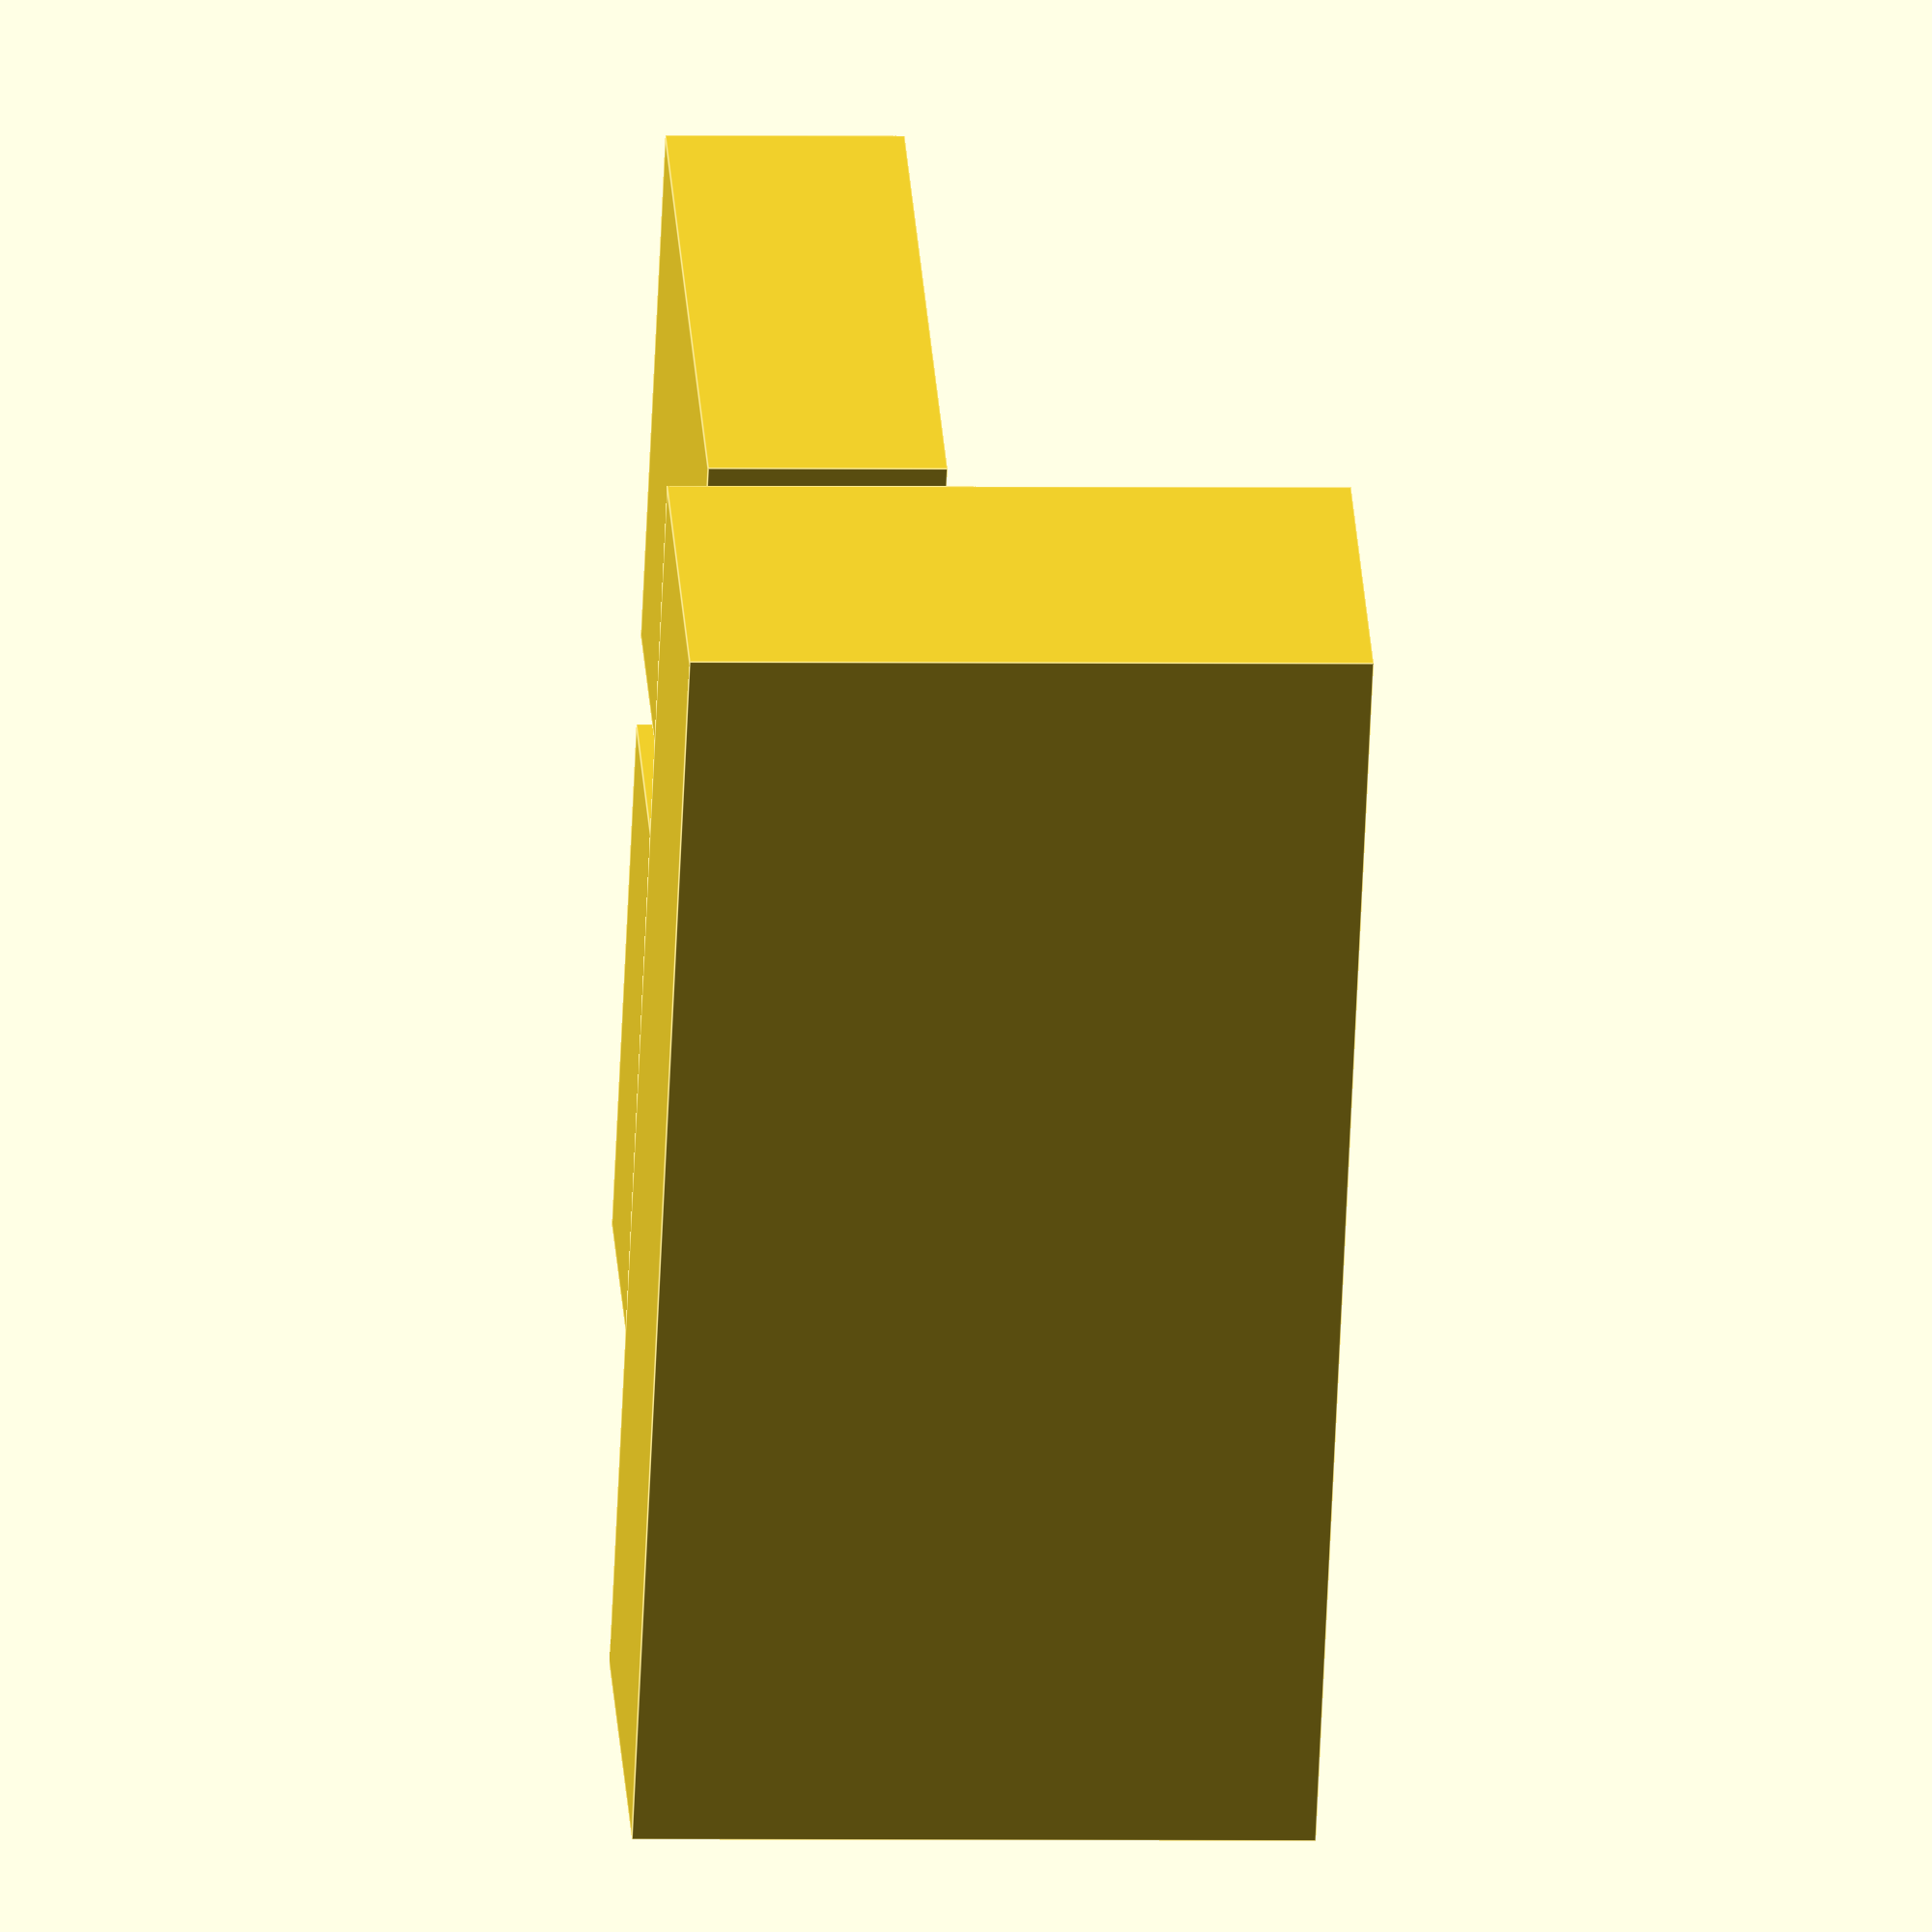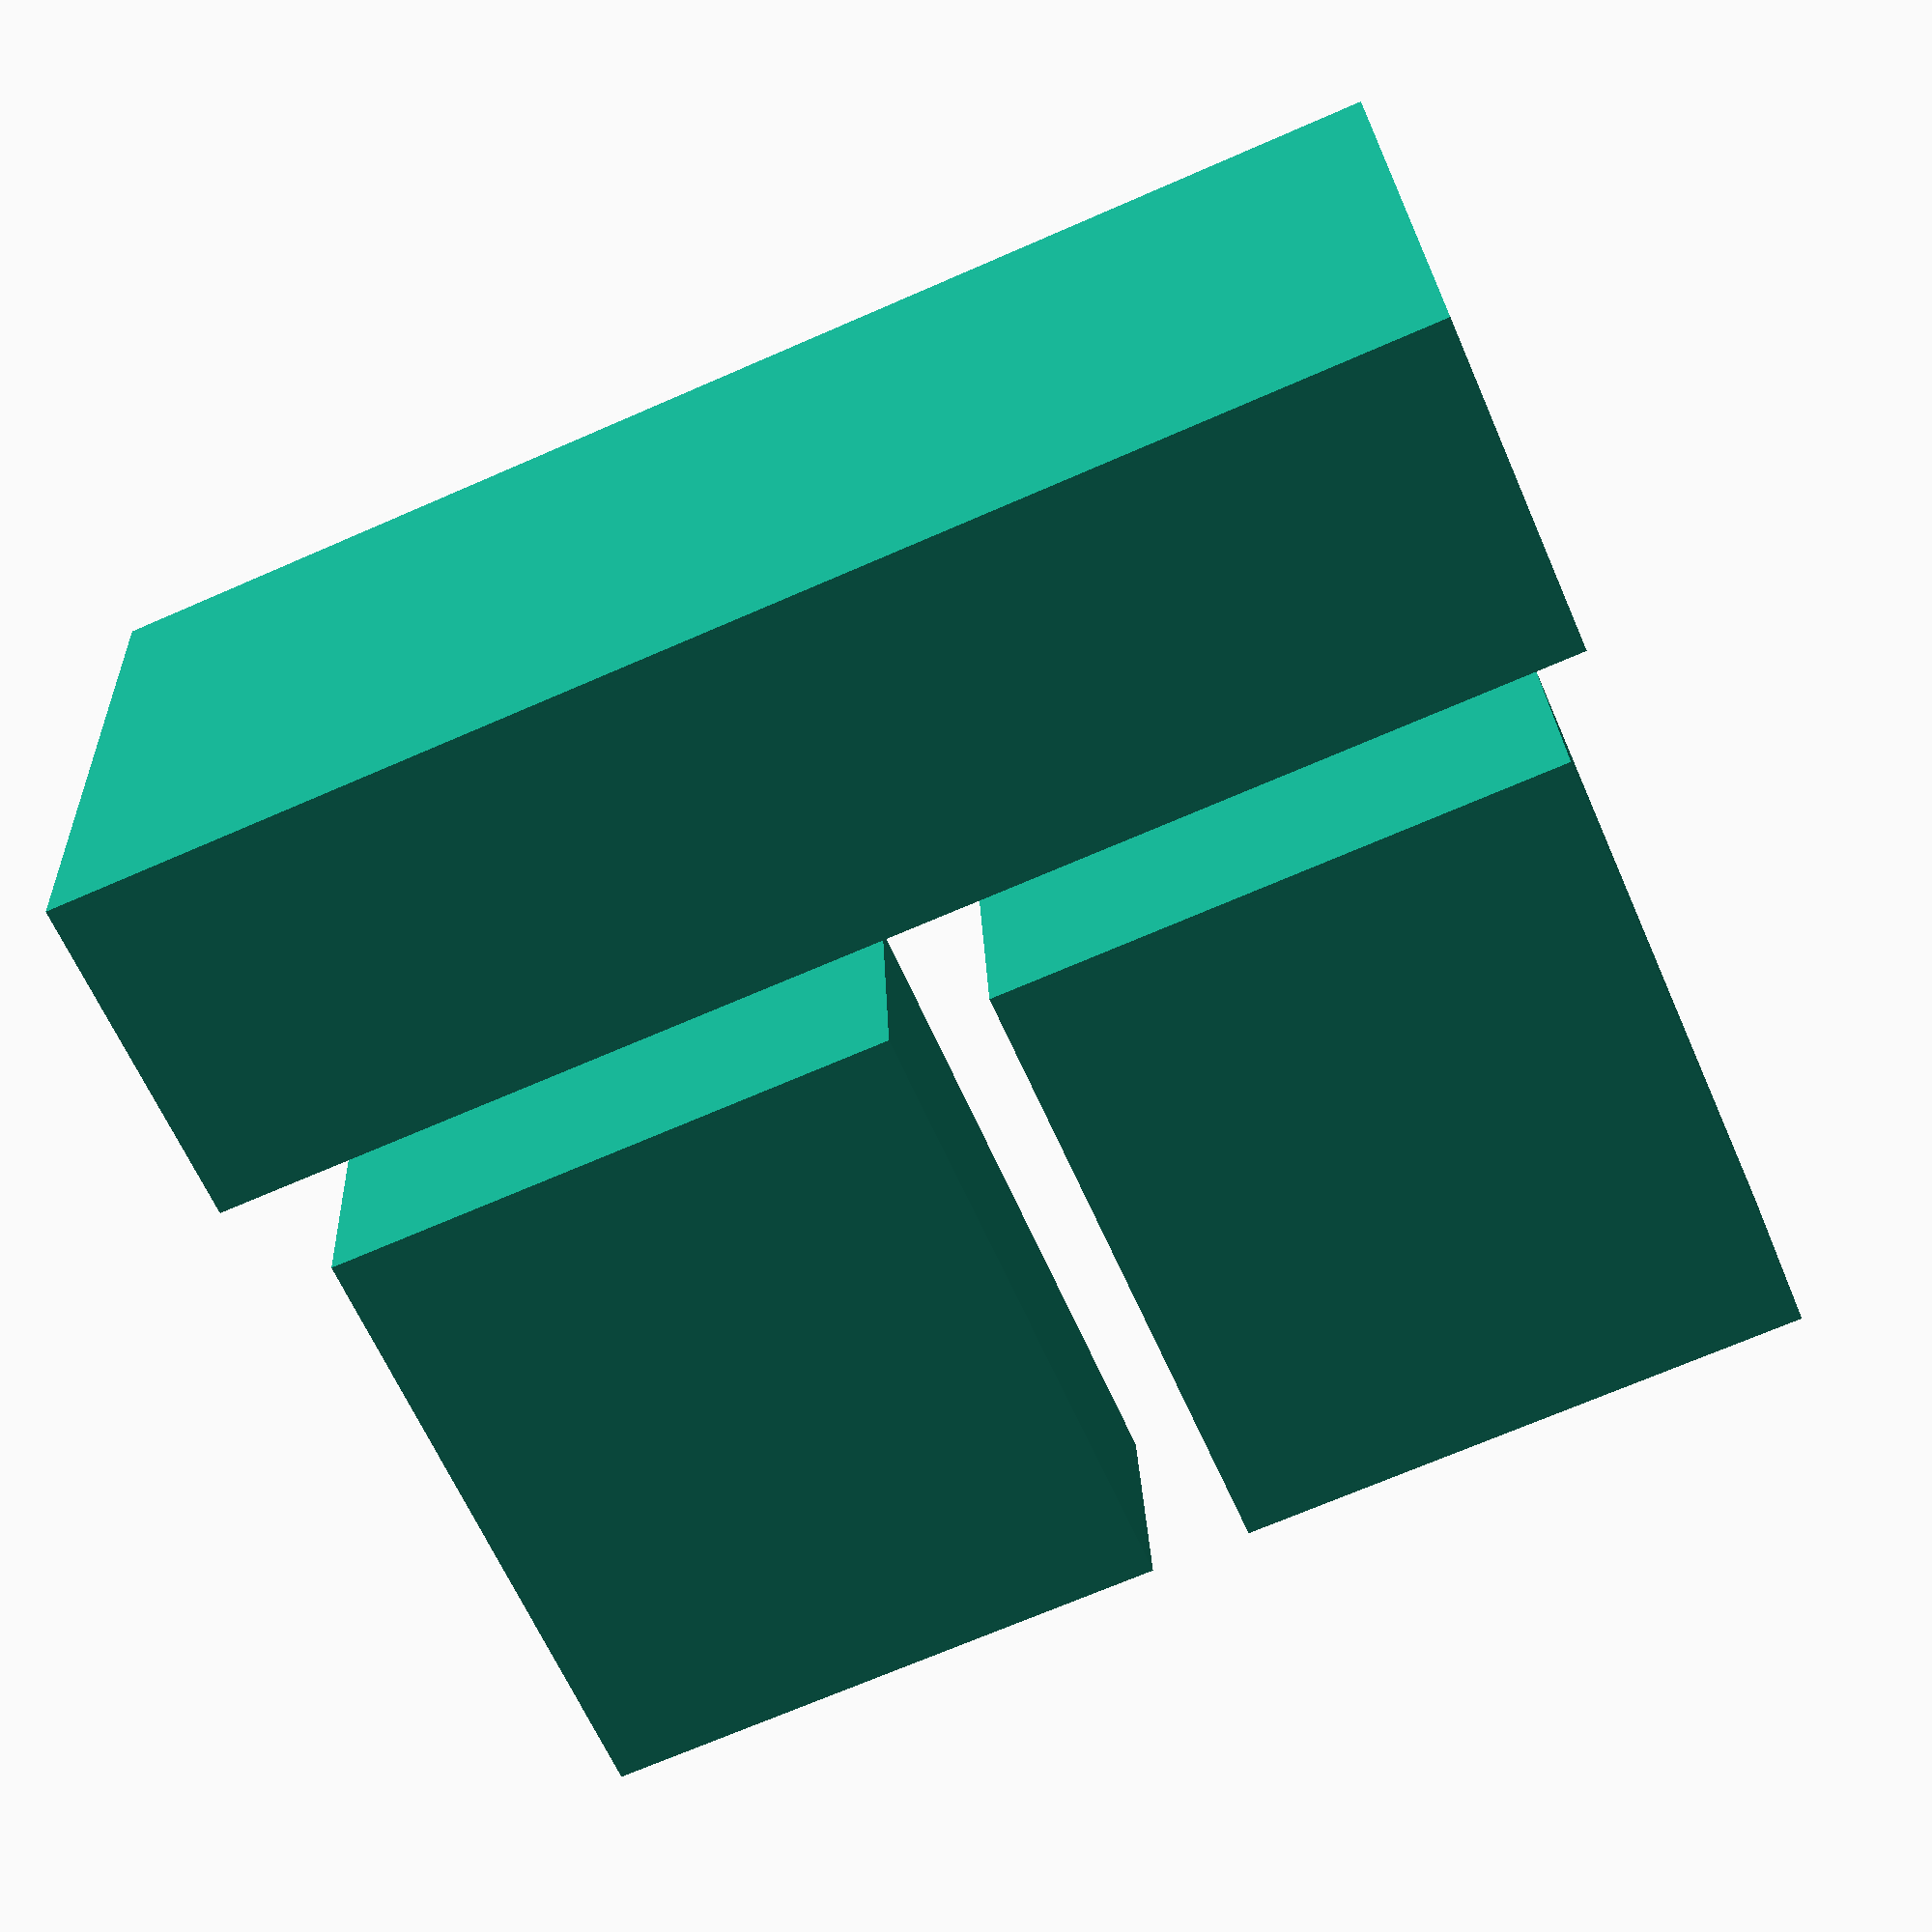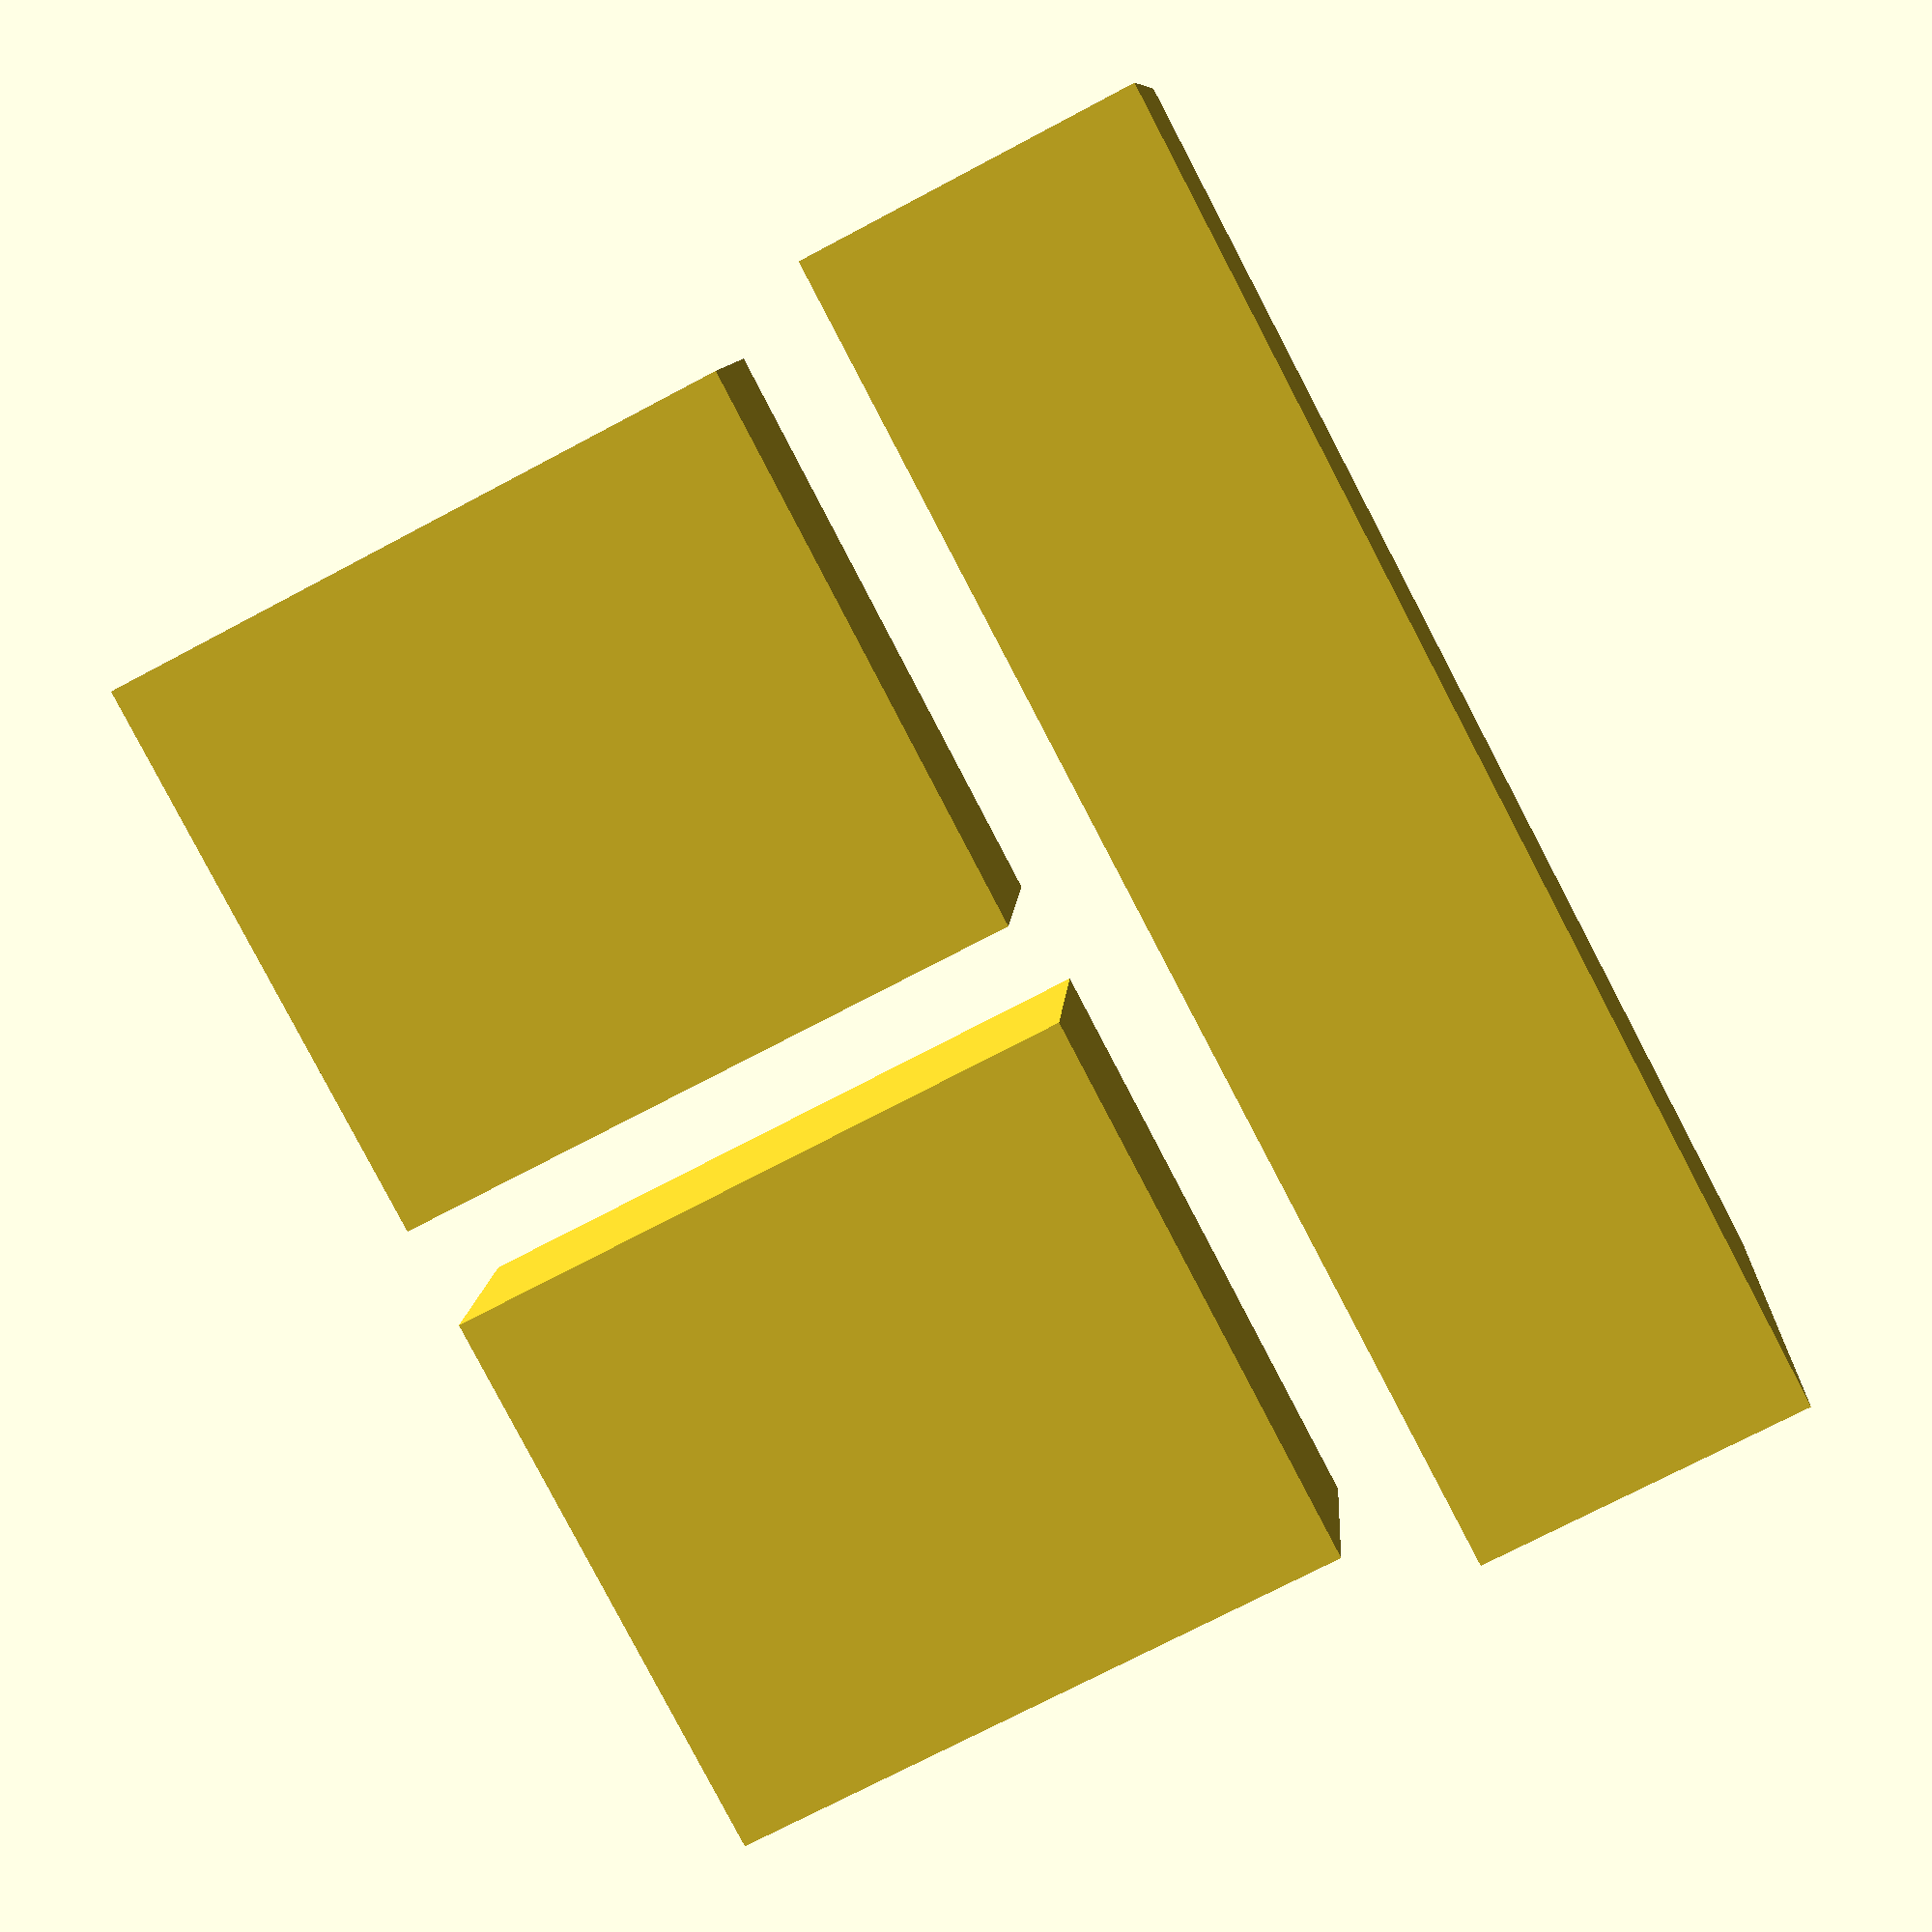
<openscad>
dim=[80, 40, 20];

width = dim[0];
depth = dim[1];
height = dim[2];

wall = 2;
drawer_width = dim[0] / 2 - 2.*wall;

s=3.6;
slop = 2;
drawer_offset = 5;
wall = 2;
drawer_width = dim[0] / 2 - 2.*wall;

scale([1/s, 1/s, 1/s])
    organizer();

module organizer() {

    function add_const(vec, val) =
        [for (v = vec) val + v];

    to_left_drawer = add_const(
        [slop/2, drawer_offset, slop/2],
        wall
    );

    to_right_drawer = add_const(
        [width / 2 + slop / 2, drawer_offset, slop / 2],
        wall
    );

    rotate([90, 0, 0])
        organizer_body();

    translate(to_left_drawer)
        organizer_drawer(inner_wall=wall, slop=slop);

    translate(to_right_drawer)
        organizer_drawer(inner_wall=wall, slop=slop);
}

module organizer_body() {

difference() {
    cube([width, depth, height]);

    drawer_cutout = [
        drawer_width,
        2+depth - wall,
        height - 2*wall
    ];

    translate([wall, wall, wall])
        cube(drawer_cutout);
    translate([width / 2 + wall, wall, wall])
        cube(drawer_cutout);
}

}

module organizer_drawer(inner_wall, slop) {

difference(){
    cube([drawer_width-slop, depth-wall-slop/10, height-2*wall-slop]);

    translate([inner_wall, inner_wall, inner_wall])
        cube([
            drawer_width-2*inner_wall-slop,
            depth-wall-2*inner_wall-slop/10,
            height-2*wall
        ]);

    translate([(drawer_width-slop) / 2, depth-slop/10, height])
        sphere(d=width/3.5);
}
}





</openscad>
<views>
elev=1.6 azim=57.5 roll=265.5 proj=o view=edges
elev=334.3 azim=203.5 roll=177.7 proj=p view=solid
elev=170.2 azim=297.7 roll=356.4 proj=p view=solid
</views>
